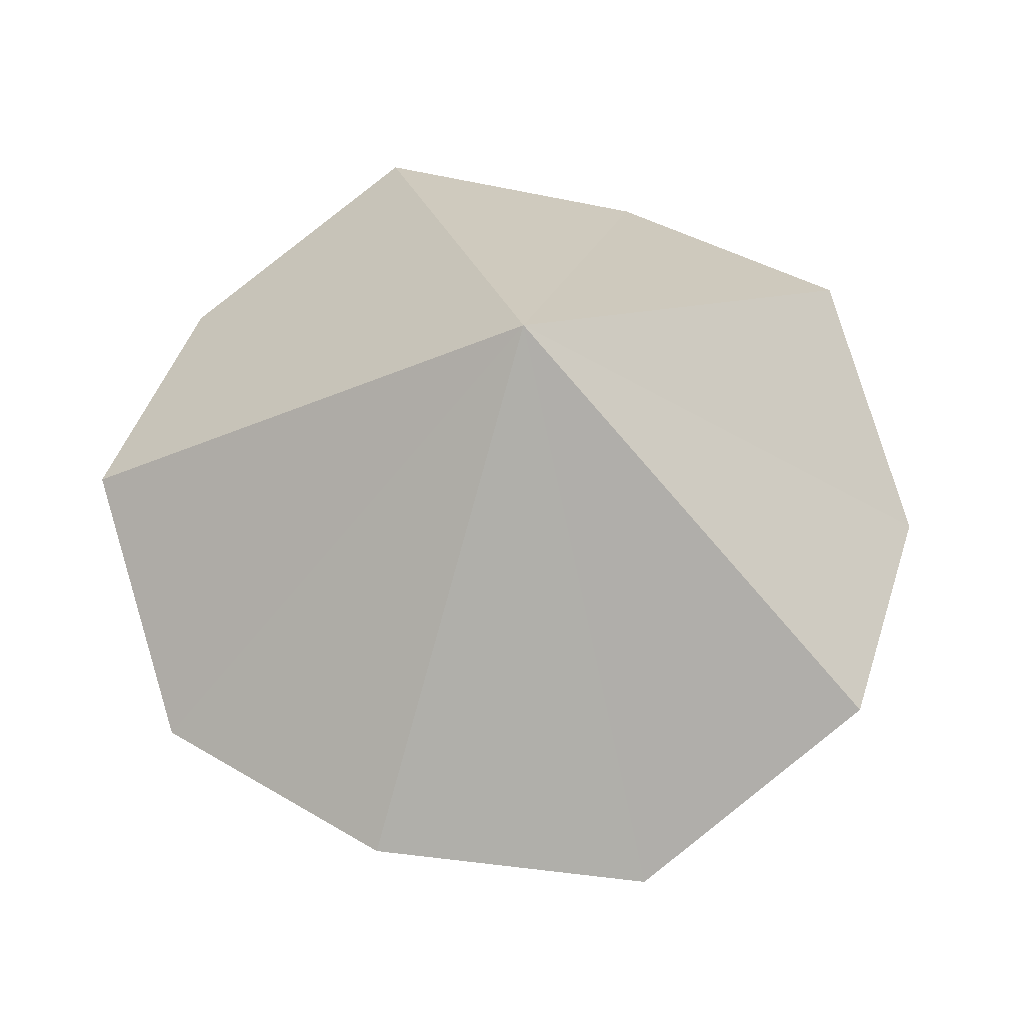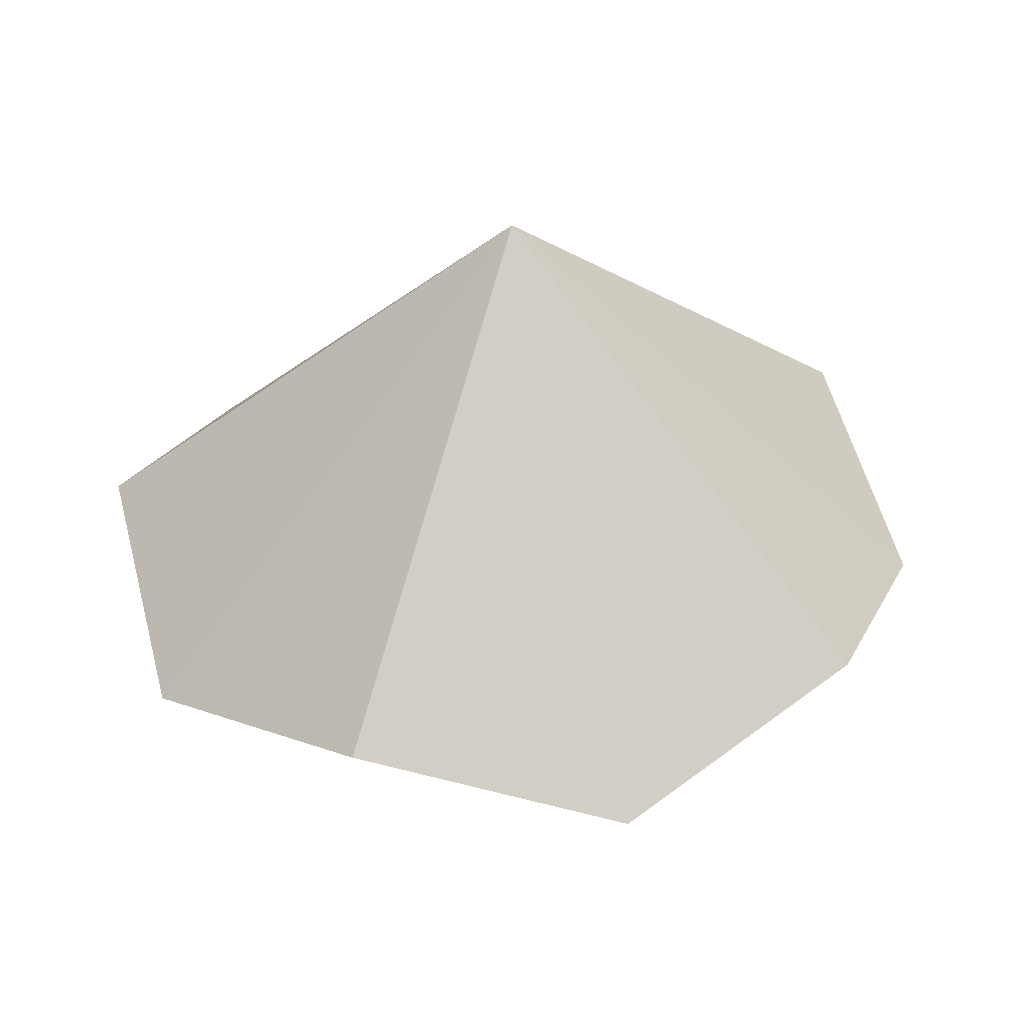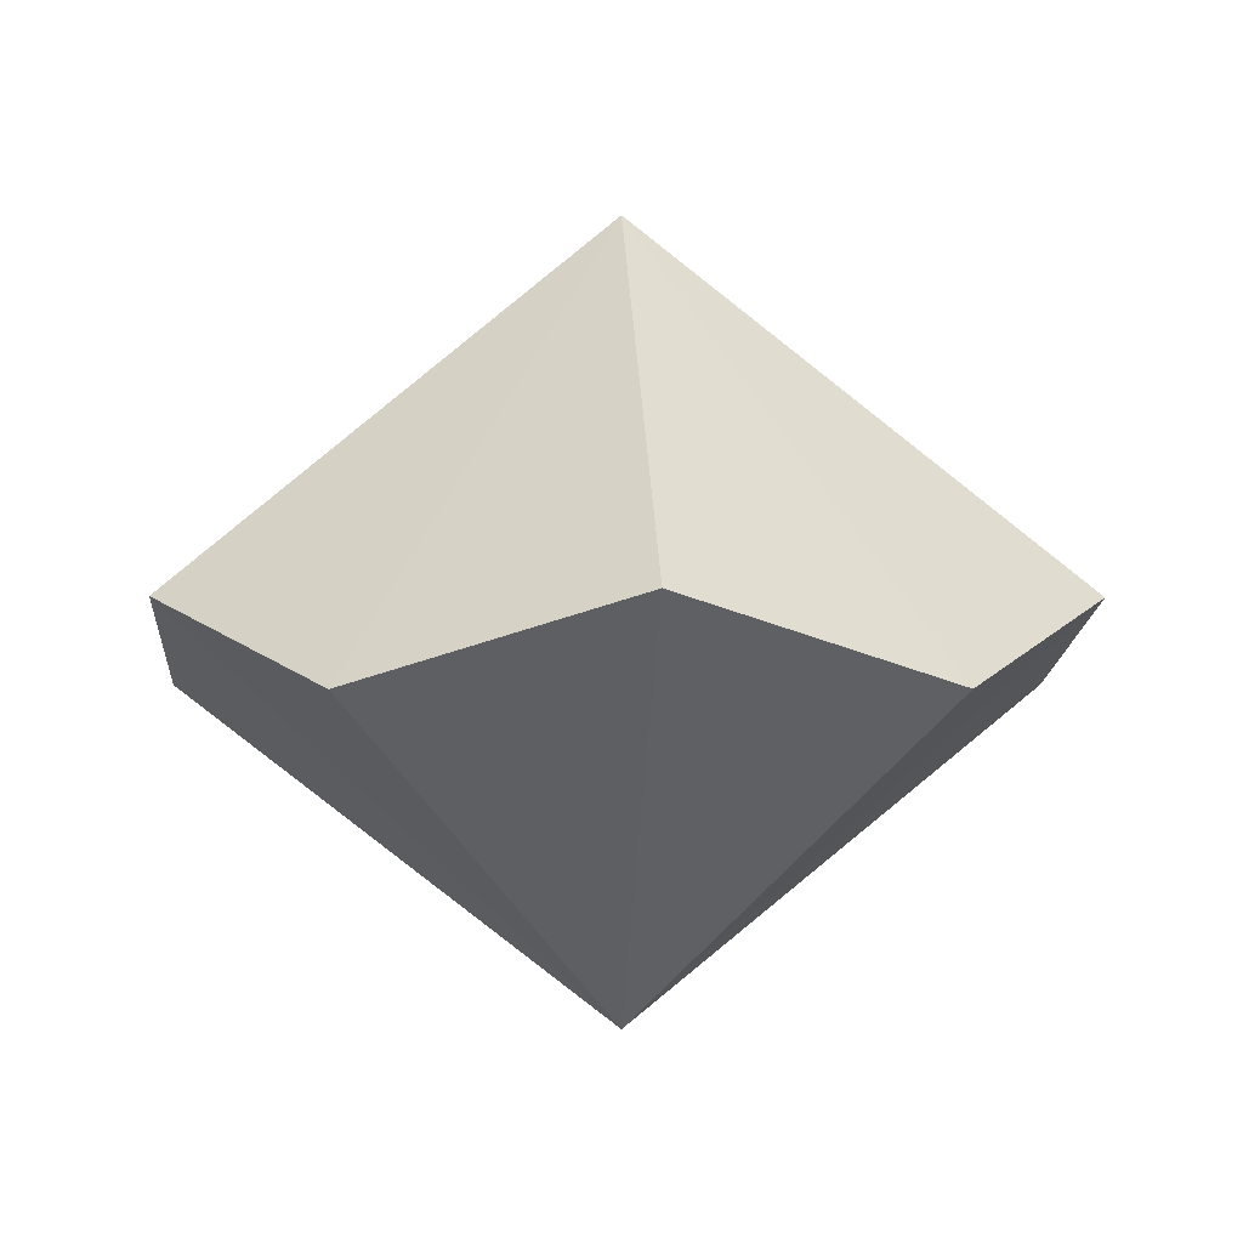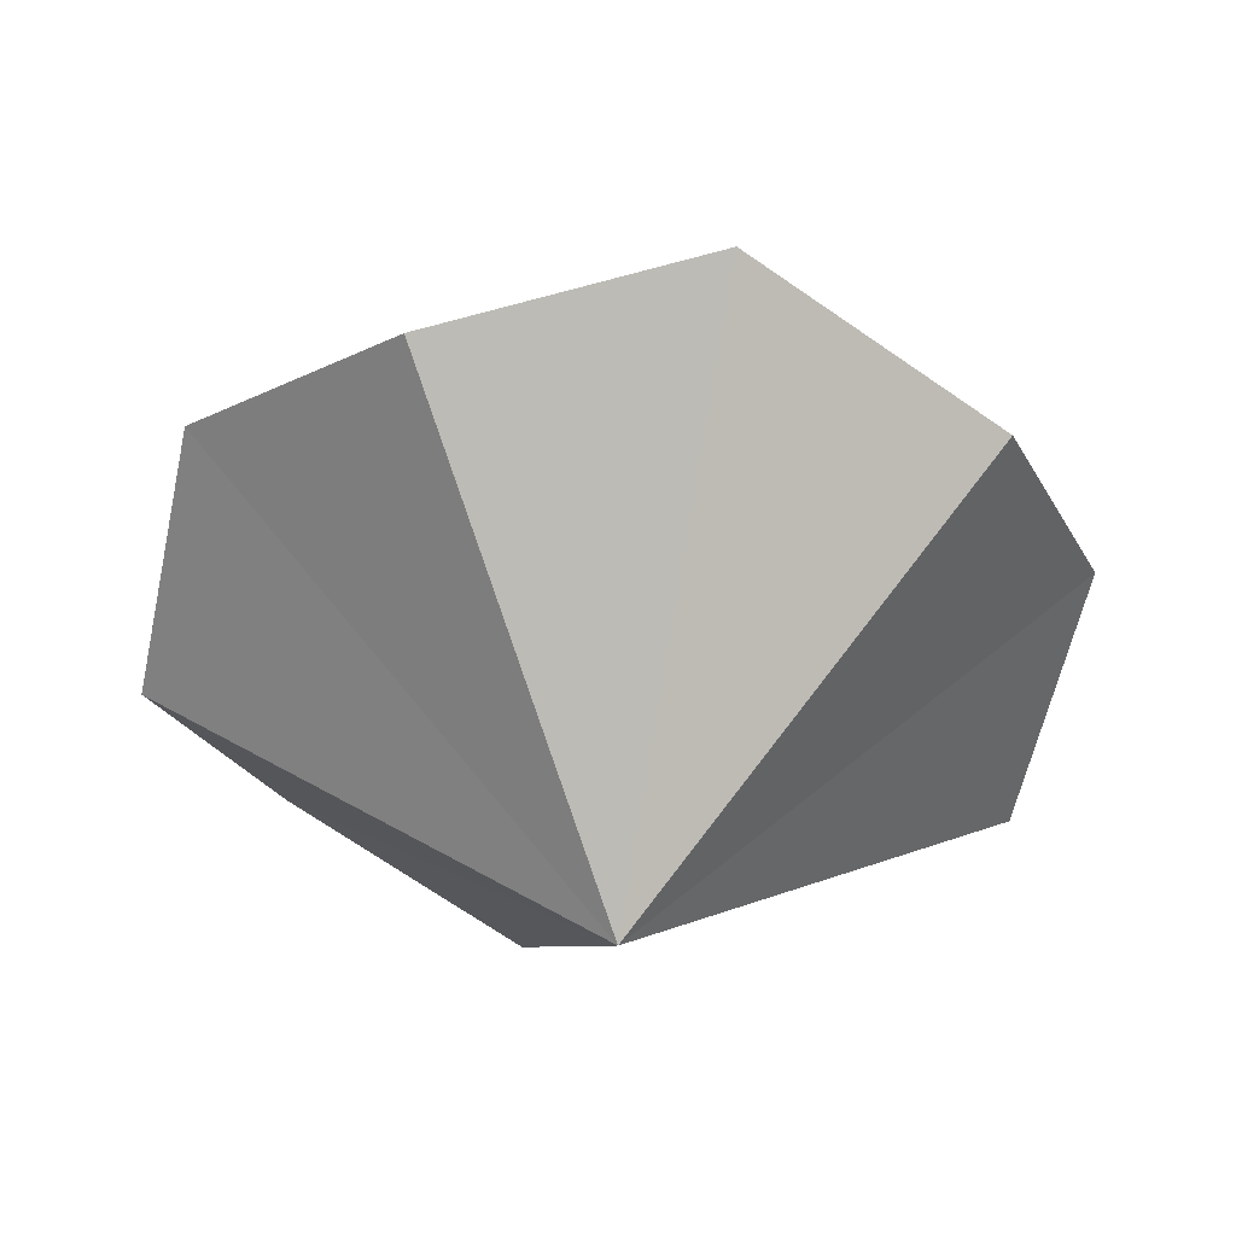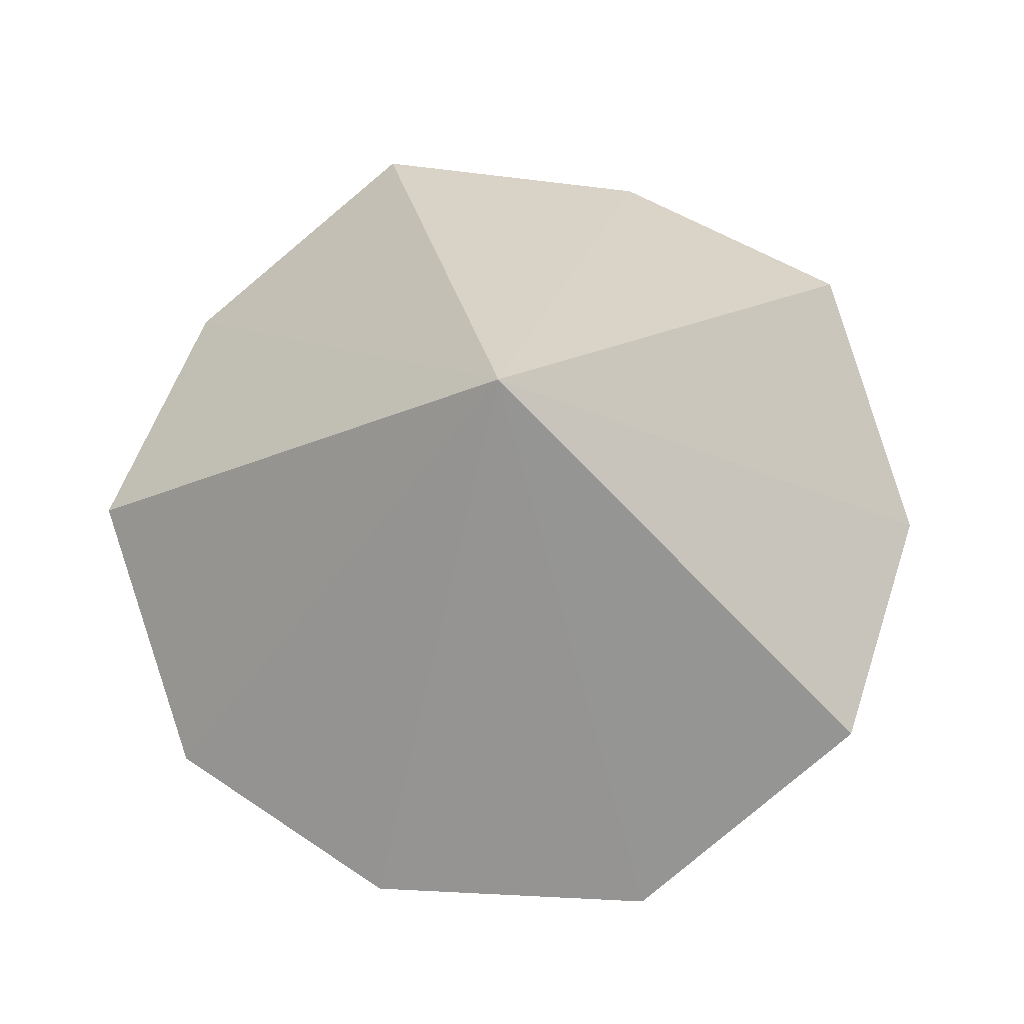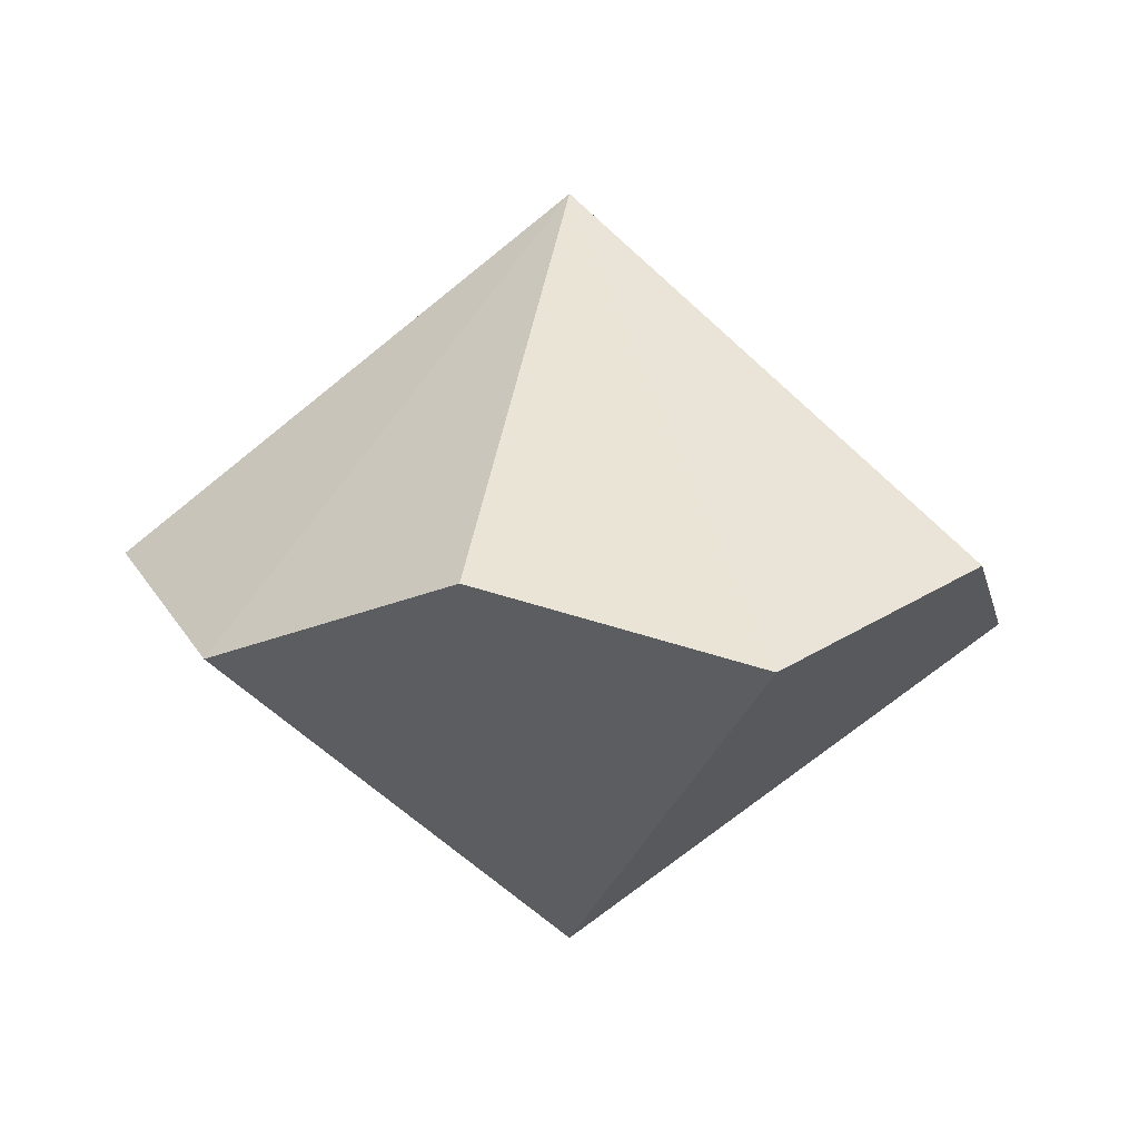
<metadata>
{"format":"obj","ext":"obj","renderer":"f3d","projection":"perspective","resolution":1024,"background":"white","views":[{"elev":-28.8,"azim":-1.7,"up":"+Z"},{"elev":38.5,"azim":110.8,"up":"+Y"},{"elev":-0.8,"azim":13.9,"up":"+Y"},{"elev":-42.7,"azim":-138.8,"up":"+Y"},{"elev":-19.8,"azim":-178.0,"up":"+Z"},{"elev":4.2,"azim":102.2,"up":"+Y"}]}
</metadata>
<code>
o Icosphere.001
v 0 -0.18 0
v 0.1809 -0.02 0.1314
v -0.0691 -0.02 0.2127
v -0.2236 -0.02 0
v -0.0691 -0.02 -0.2127
v 0.1809 -0.02 -0.1314
v 0.0691 0.02 0.2127
v -0.1809 0.02 0.1314
v -0.1809 0.02 -0.1314
v 0.0691 0.02 -0.2127
v 0.2236 0.02 0
v 0 0.2 0
f 7 3 1
f 9 5 1
f 11 2 1
f 12 11 6
f 12 7 2
f 10 6 1
f 12 9 4
f 12 10 5
f 8 4 1
f 12 8 3
f 6 11 1
f 2 7 1
f 3 8 1
f 4 9 1
f 5 10 1
f 10 12 6
f 9 12 5
f 8 12 4
f 7 12 3
f 11 12 2

</code>
